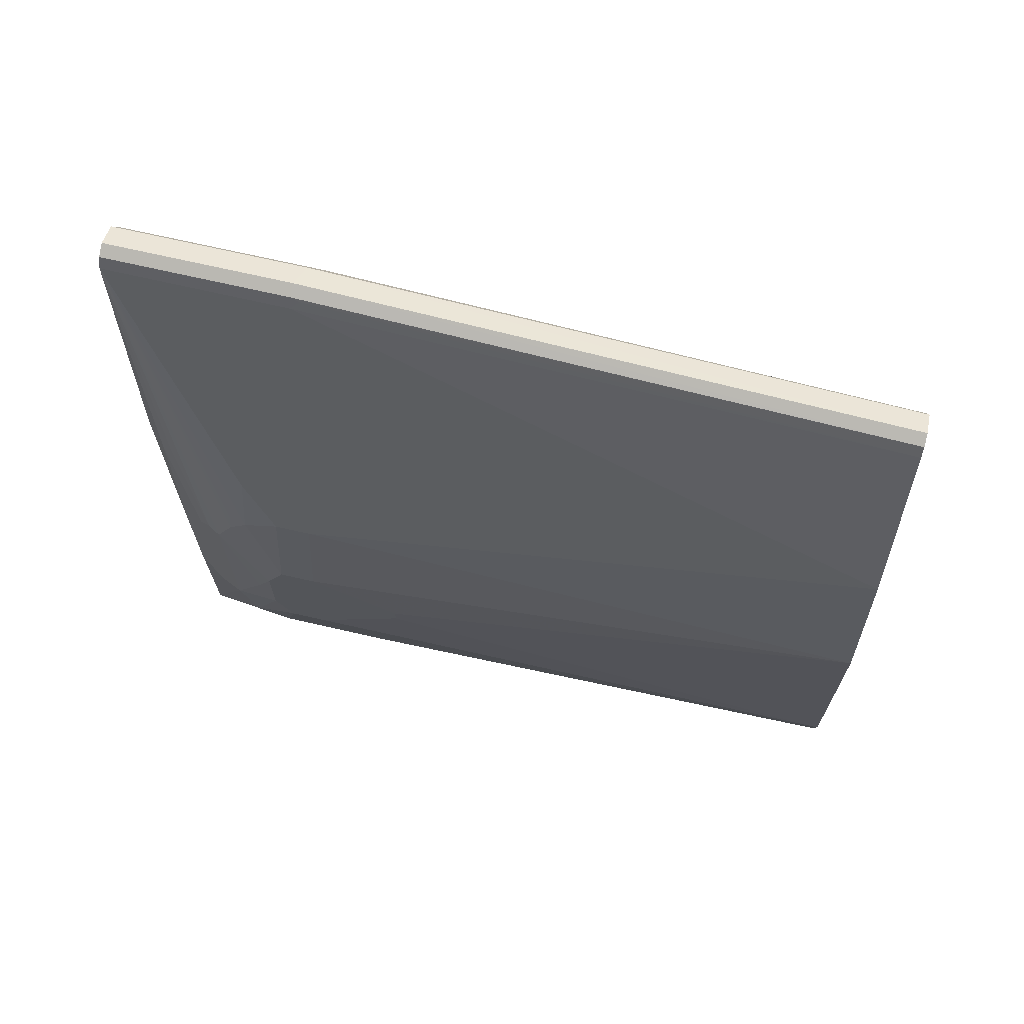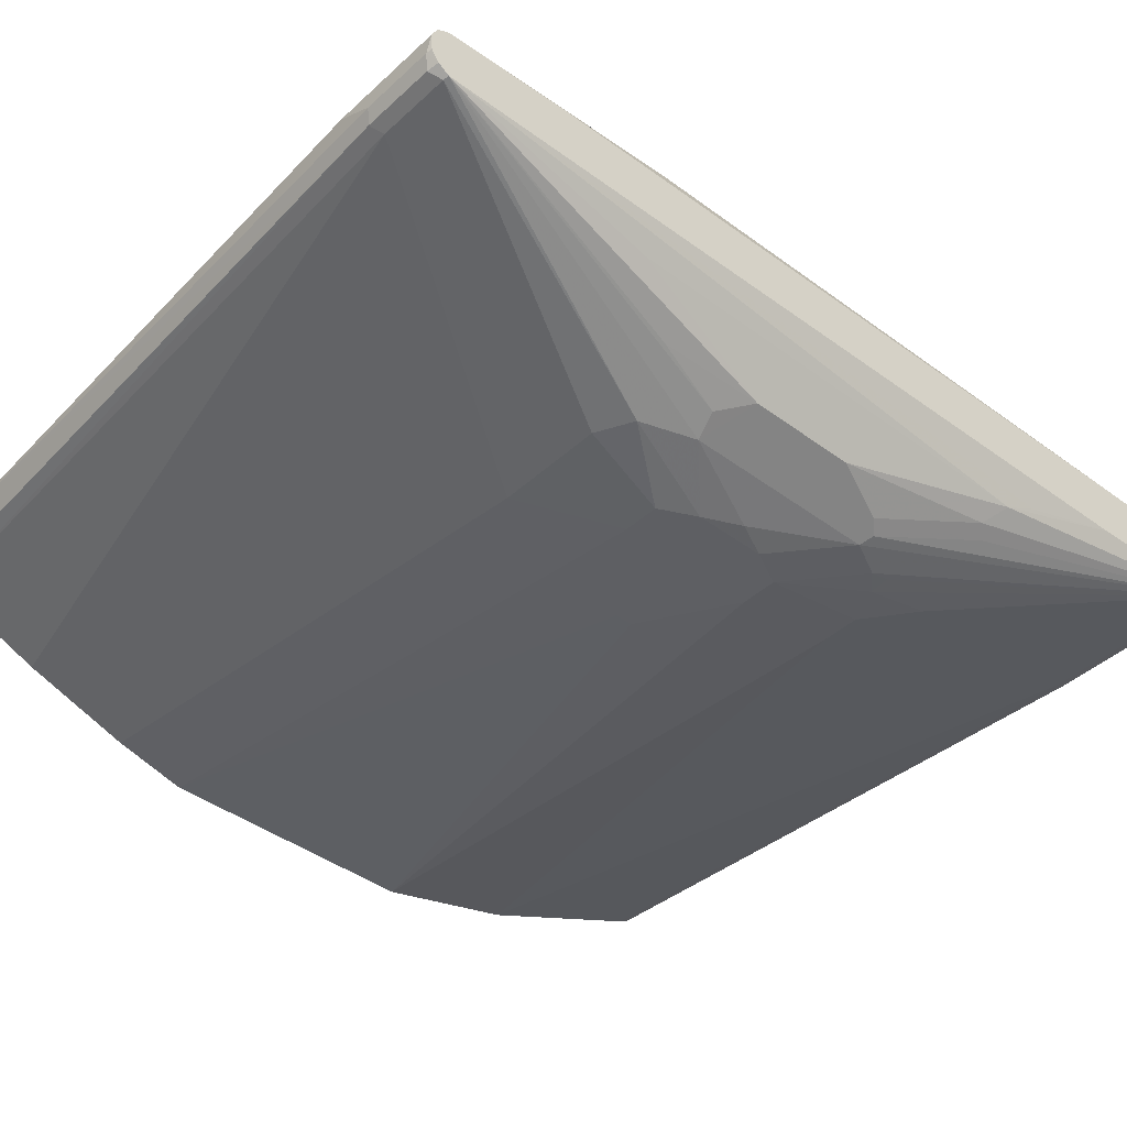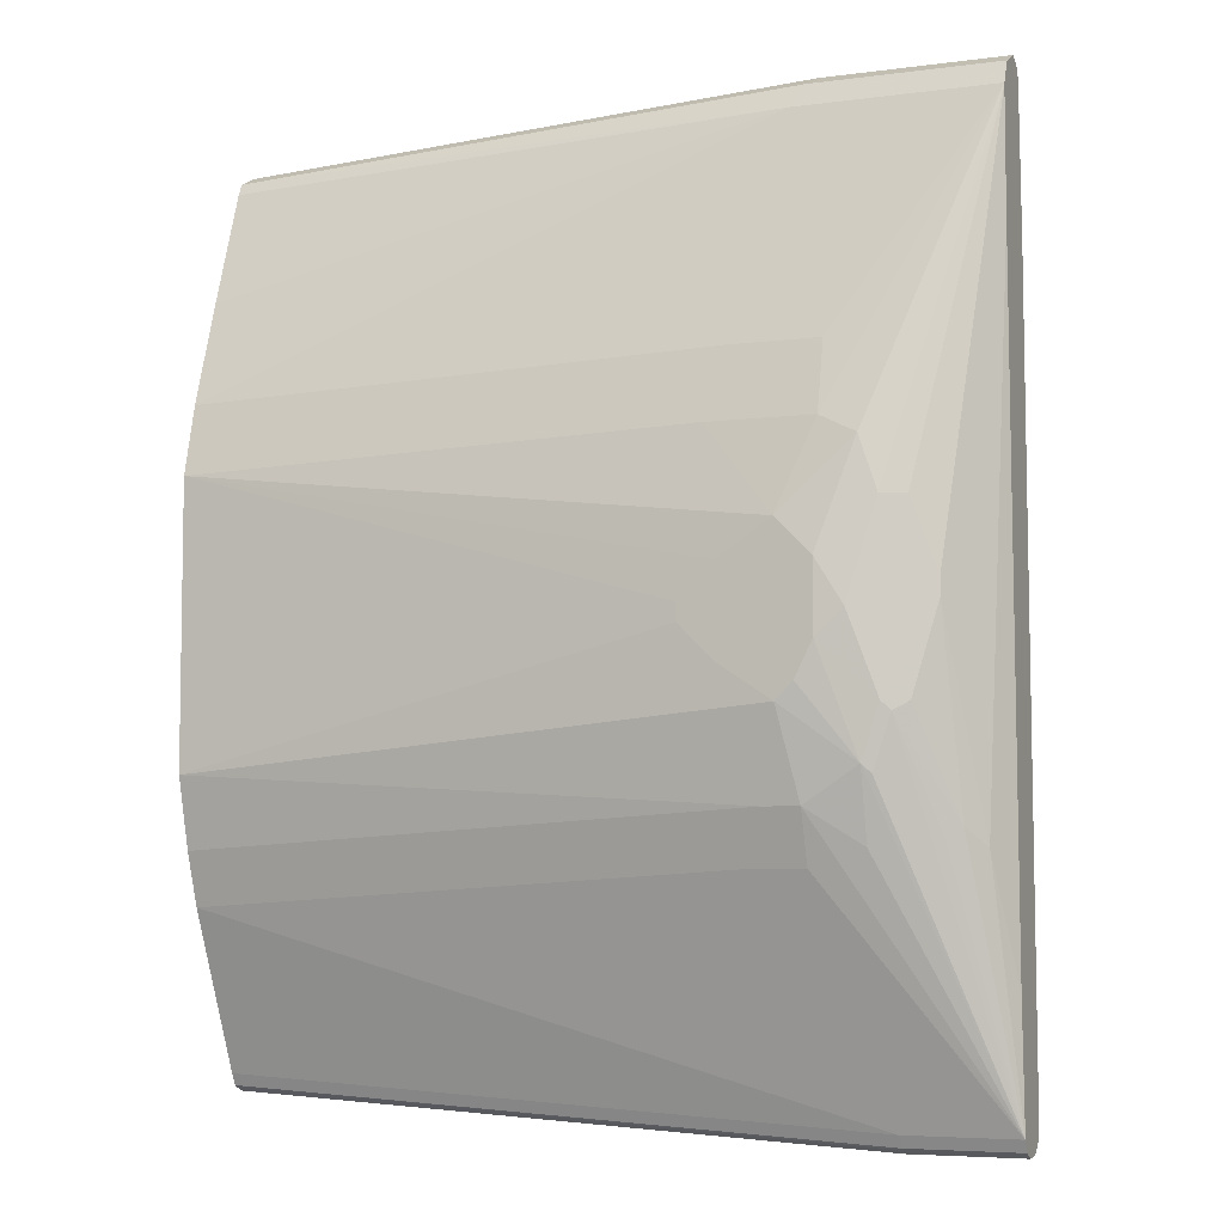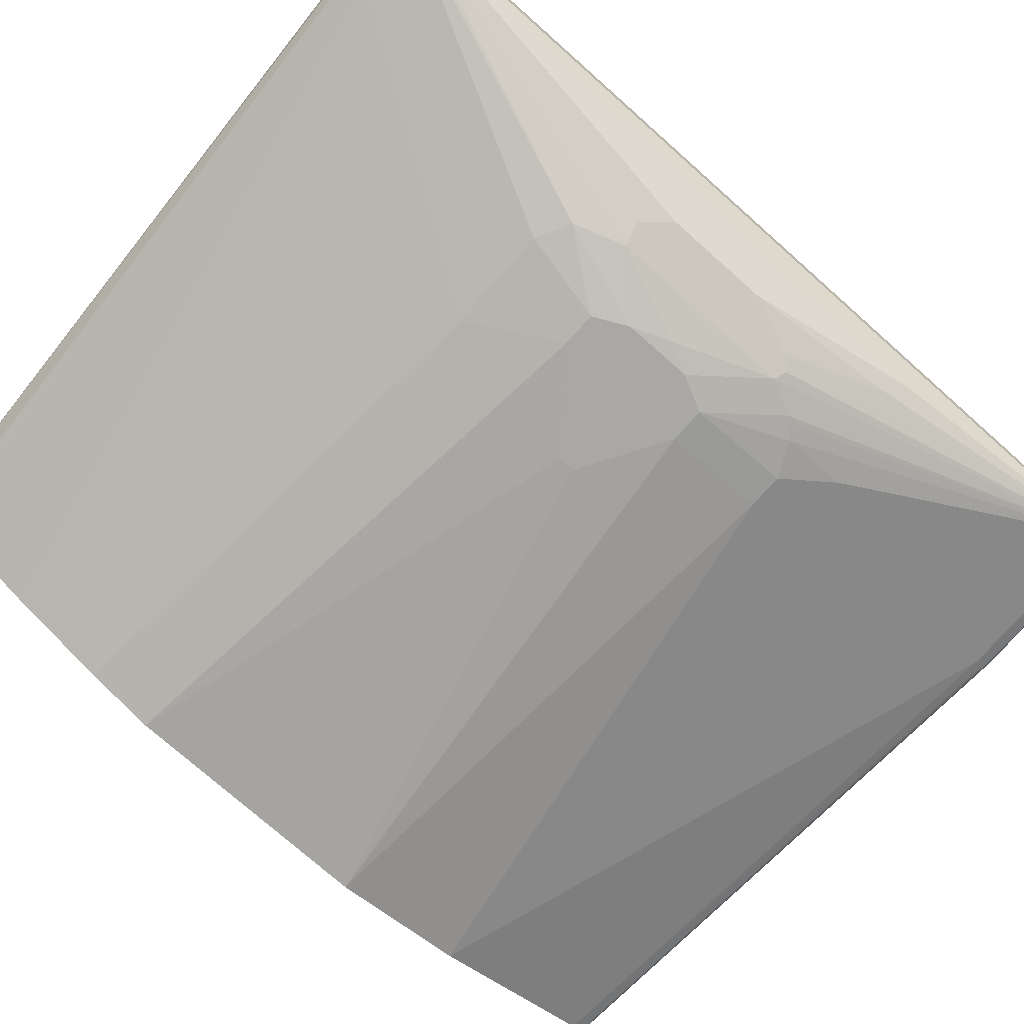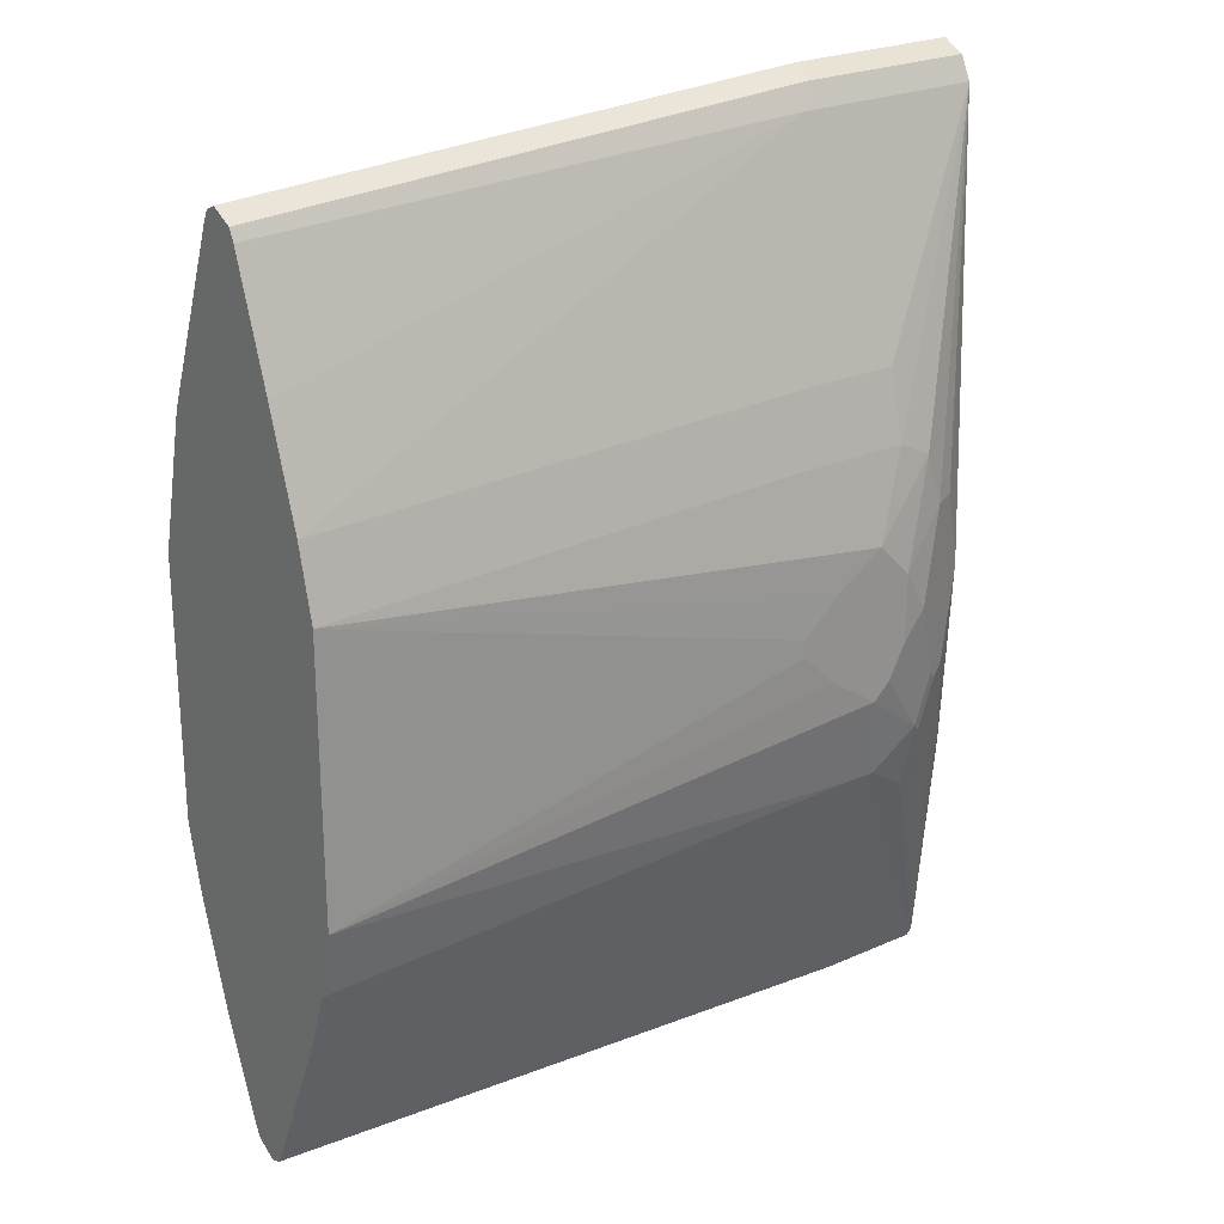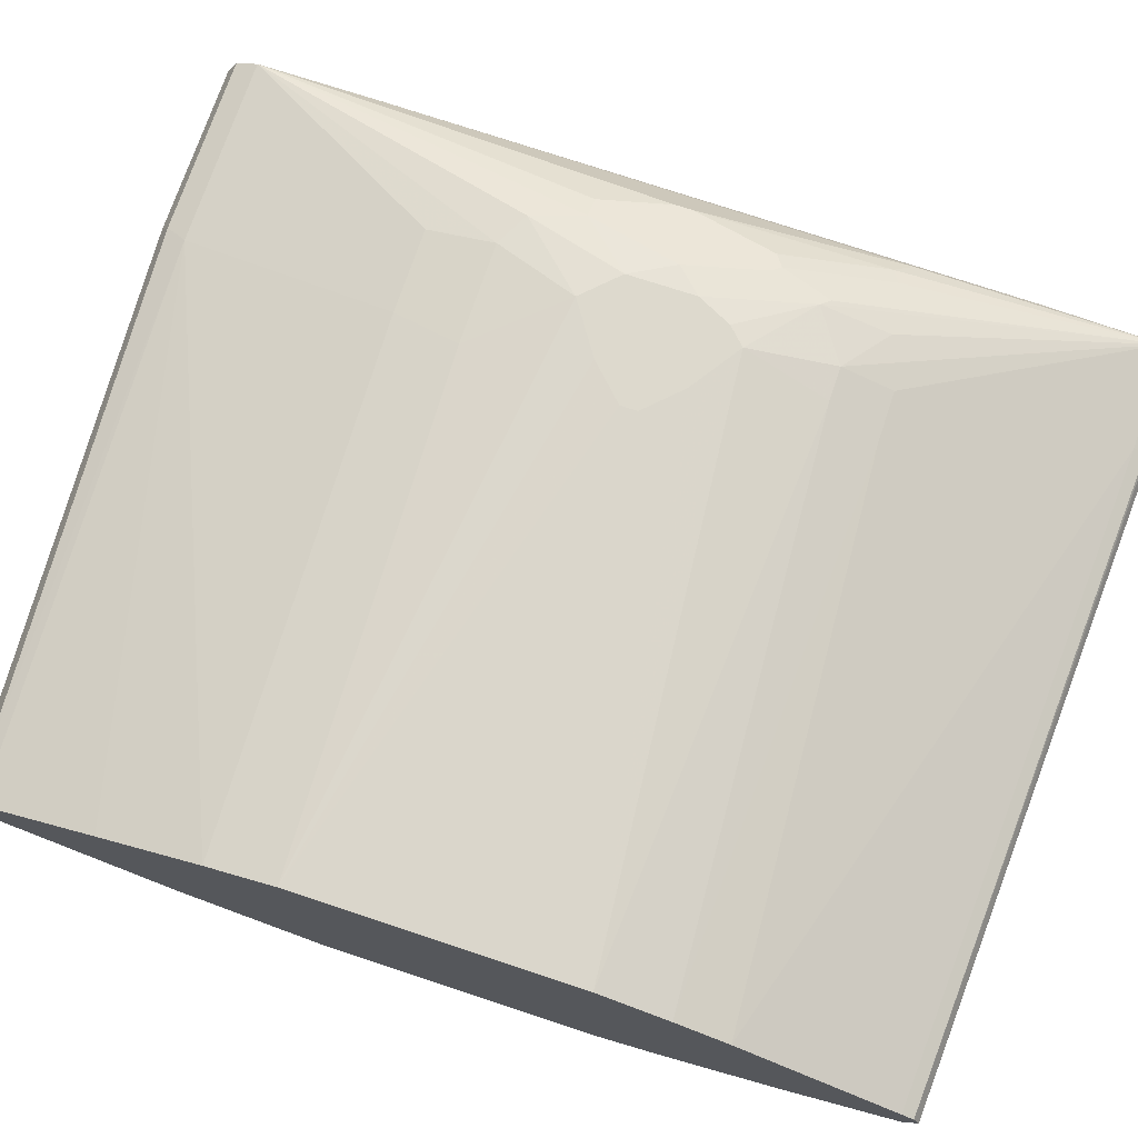
<metadata>
{"format":"obj","ext":"obj","renderer":"f3d","projection":"perspective","resolution":1024,"background":"white","views":[{"elev":70.1,"azim":13.0,"up":"+Z"},{"elev":-41.4,"azim":-132.1,"up":"+Y"},{"elev":-5.8,"azim":-158.0,"up":"+Z"},{"elev":-75.1,"azim":-131.6,"up":"+Y"},{"elev":24.1,"azim":143.6,"up":"+Z"},{"elev":71.9,"azim":108.4,"up":"+Y"}]}
</metadata>
<code>
v -0.7028 -0.08706 0.2115
v -0.7153 -0.08084 0.199
v -0.678 -0.1182 0.08699
v -0.7028 -0.1057 0.0248
v -0.7339 -0.06219 0.2177
v -0.7028 -0.1057 -0.08701
v -0.7339 -0.06219 -0.2488
v -0.7519 -0.03618 -0.484
v -0.7402 -0.04974 0.2487
v -0.7519 -0.02519 0.3489
v -0.7519 -0.01865 0.5038
v -0.6655 -0.1244 0.09944
v -0.6531 -0.1306 0.09321
v -0.6531 -0.1306 -0.1119
v -0.6126 -0.1462 -0.01548
v -0.5971 -0.1493 -0.05597
v -0.5971 -0.1493 0.01857
v -0.5412 -0.1493 -0.09324
v -0.5784 -0.1493 -0.09324
v -0.5971 -0.1306 -0.1866
v -0.6344 -0.1306 -0.1679
v -0.678 -0.1182 -0.1182
v -0.6966 -0.09951 -0.1928
v -0.7464 -0.03732 -0.4851
v -0.6717 -0.03732 -0.4851
v -0.4852 -0.1306 -0.1866
v 0.06529 -0.1306 -0.1493
v 0.06529 -0.112 -0.2239
v 0.06529 -0.07462 -0.3358
v 0.06529 -0.0311 -0.4415
v -0.6655 -0.0311 -0.4976
v -0.7402 -0.0311 -0.4976
v -0.7464 -0.01865 -0.5038
v -0.7519 -0.02873 -0.4952
v -0.7519 -0.01753 -0.5026
v -0.7519 0 -0.5038
v -0.6344 0 -0.5038
v -0.6344 0.01242 -0.4976
v -0.7519 0.01242 -0.4976
v -0.7519 0.01865 -0.4851
v -0.7519 0 0.5225
v -0.7519 -0.01242 0.5163
v -0.5598 -0.01242 0.5163
v -0.5598 -0.01865 0.5038
v -0.4106 -0.112 0.2239
v -0.6158 -0.112 0.2239
v -0.5784 -0.1306 0.1679
v -0.5412 -0.1306 0.1679
v -0.5412 -0.1493 0.05594
v -0.5784 -0.1493 0.05594
v -0.6158 -0.1306 0.1493
v -0.6344 -0.1259 0.1516
v -0.6344 -0.1306 0.1306
v -0.4478 -0.1493 8.767e-05
v -0.4478 -0.1493 -0.0186
v 0.06529 -0.1306 0.1306
v 0.06529 -0.09329 0.2799
v 0.06529 -0.01864 0.4665
v -0.5505 -0.01397 0.5131
v 0.06529 -0.01243 0.4789
v -0.5598 0 0.5225
v 0.06529 0 0.4851
v 0.06529 0.01243 -0.4602
v 0.06529 -0.02486 -0.4541
v 0.06529 -0.01862 -0.4572
v 0.06529 0 -0.4665
v -0.6251 0.009323 -0.4991
v -0.6717 -0.01865 -0.5038
v 0.06529 0.01864 -0.4478
v 0.06529 0.09329 -0.2798
v -0.6344 0.01865 -0.4851
v -0.5784 0.112 -0.2425
v -0.5225 0.112 -0.2425
v -0.5784 0.1306 -0.1866
v -0.6344 0.112 -0.2238
v -0.6344 0.1306 -0.1492
v -0.6438 0.1259 -0.1585
v -0.6531 0.1306 -0.09324
v -0.5971 0.1493 -0.03728
v -0.6251 0.1446 -0.009255
v -0.5971 0.1493 0.03726
v -0.6531 0.1306 0.09321
v -0.7028 0.1057 0.01857
v -0.7028 0.1057 8.767e-05
v -0.678 0.1182 -0.09324
v -0.6624 0.1259 -0.1026
v -0.6997 0.08861 -0.2145
v -0.7153 0.08084 -0.2053
v -0.7339 0.06219 -0.2238
v -0.7519 0.03732 0.3545
v -0.7519 0.03732 0.4851
v -0.7519 0.02519 -0.3545
v -0.7519 0.02487 0.51
v -0.5536 0.02487 0.51
v 0.06529 0.02486 0.4727
v -0.5412 0.03732 0.4851
v 0.06529 0.0311 0.4602
v 0.06529 0.1306 0.1493
v 0.06529 0.112 0.2239
v 0.06529 0.07462 0.3358
v -0.5038 0.112 0.2425
v -0.5971 0.112 0.2425
v -0.4852 0.1306 0.1679
v -0.5598 0.1493 0.07463
v -0.5038 0.1493 0.03726
v -0.4665 0.1493 8.767e-05
v 0.06529 0.1306 -0.1493
v -0.4665 0.1493 -0.0186
v -0.4852 0.1493 -0.03728
v -0.5038 0.1493 -0.05597
v -0.5598 0.1493 -0.09324
v -0.5412 0.1306 -0.1866
v 0.06529 0.112 -0.2239
v -0.5784 0.1493 -0.07455
v -0.6344 0.1306 0.1493
v -0.678 0.1182 0.09321
v -0.6966 0.09951 0.1679
v -0.5971 0.1306 0.1679
f 90 89 92
f 90 92 91
f 90 91 84
f 90 84 89
f 87 40 88
f 89 88 40
f 87 88 86
f 87 86 40
f 92 89 40
f 86 77 40
f 89 84 88
f 92 40 91
f 95 96 94
f 93 91 41
f 93 94 91
f 93 41 94
f 61 94 41
f 61 62 94
f 95 94 62
f 78 77 86
f 95 97 96
f 95 62 97
f 97 62 98
f 99 97 98
f 100 97 99
f 91 40 41
f 78 86 85
f 78 76 77
f 80 78 84
f 100 96 97
f 30 31 64
f 30 64 29
f 29 64 27
f 28 29 27
f 38 67 37
f 38 63 67
f 69 63 38
f 69 70 63
f 69 38 71
f 38 40 71
f 72 71 40
f 72 73 71
f 72 74 73
f 72 40 74
f 75 74 40
f 75 76 74
f 75 40 76
f 76 40 77
f 78 79 76
f 80 79 78
f 80 81 79
f 80 82 81
f 80 83 82
f 80 84 83
f 78 85 84
f 69 71 70
f 83 117 116
f 101 91 96
f 79 81 111
f 81 104 111
f 81 115 104
f 81 82 115
f 82 91 115
f 116 91 82
f 116 117 91
f 65 64 31
f 83 91 117
f 83 84 91
f 83 116 82
f 118 115 91
f 118 104 115
f 118 103 104
f 118 102 103
f 118 91 102
f 106 111 104
f 109 111 106
f 94 96 91
f 61 41 43
f 88 84 85
f 86 88 85
f 59 43 44
f 17 13 15
f 9 10 8
f 114 76 79
f 114 79 111
f 114 111 76
f 76 111 74
f 101 102 91
f 101 103 102
f 101 99 103
f 99 98 103
f 98 104 103
f 105 104 98
f 105 106 104
f 105 98 106
f 106 98 107
f 108 106 107
f 108 109 106
f 108 107 109
f 101 96 99
f 110 109 107
f 110 107 111
f 112 111 107
f 112 74 111
f 112 73 74
f 113 73 112
f 113 70 73
f 113 107 70
f 113 112 107
f 70 107 63
f 107 62 63
f 98 62 107
f 70 71 73
f 110 111 109
f 66 65 31
f 100 99 96
f 68 31 33
f 14 22 8
f 14 6 22
f 23 8 22
f 23 6 8
f 21 8 24
f 21 24 20
f 25 20 24
f 26 20 25
f 26 18 20
f 26 27 18
f 26 28 27
f 26 25 28
f 25 29 28
f 25 30 29
f 25 31 30
f 32 31 25
f 32 33 31
f 32 34 33
f 32 8 34
f 32 24 8
f 32 25 24
f 34 8 35
f 34 35 33
f 36 33 35
f 36 37 33
f 14 8 21
f 16 14 21
f 19 16 21
f 19 21 20
f 68 66 31
f 2 3 1
f 2 4 3
f 5 4 2
f 5 6 4
f 7 6 5
f 7 8 6
f 7 5 8
f 5 9 8
f 5 10 9
f 5 11 10
f 5 2 11
f 36 38 37
f 2 1 11
f 12 13 11
f 12 4 13
f 12 3 4
f 12 1 3
f 6 13 4
f 14 13 6
f 14 15 13
f 16 15 14
f 16 17 15
f 16 18 17
f 19 18 16
f 19 20 18
f 12 11 1
f 39 38 36
f 23 22 6
f 39 36 40
f 55 18 27
f 54 27 56
f 54 56 49
f 50 54 49
f 48 49 56
f 57 48 56
f 57 45 48
f 57 44 45
f 58 44 57
f 58 59 44
f 60 59 58
f 60 43 59
f 55 27 54
f 60 61 43
f 60 58 62
f 58 57 62
f 57 56 62
f 56 27 62
f 27 63 62
f 64 63 27
f 65 63 64
f 66 63 65
f 39 40 38
f 66 37 67
f 68 37 66
f 68 33 37
f 60 62 61
f 55 54 18
f 66 67 63
f 17 18 50
f 18 54 50
f 36 35 40
f 8 41 40
f 10 41 8
f 11 41 10
f 42 41 11
f 42 43 41
f 42 11 43
f 11 44 43
f 11 45 44
f 46 45 11
f 47 45 46
f 47 48 45
f 35 8 40
f 47 50 49
f 17 50 13
f 47 49 48
f 50 53 13
f 11 13 53
f 52 11 53
f 51 53 50
f 52 51 11
f 51 46 11
f 47 46 51
f 47 51 50
f 52 53 51

</code>
